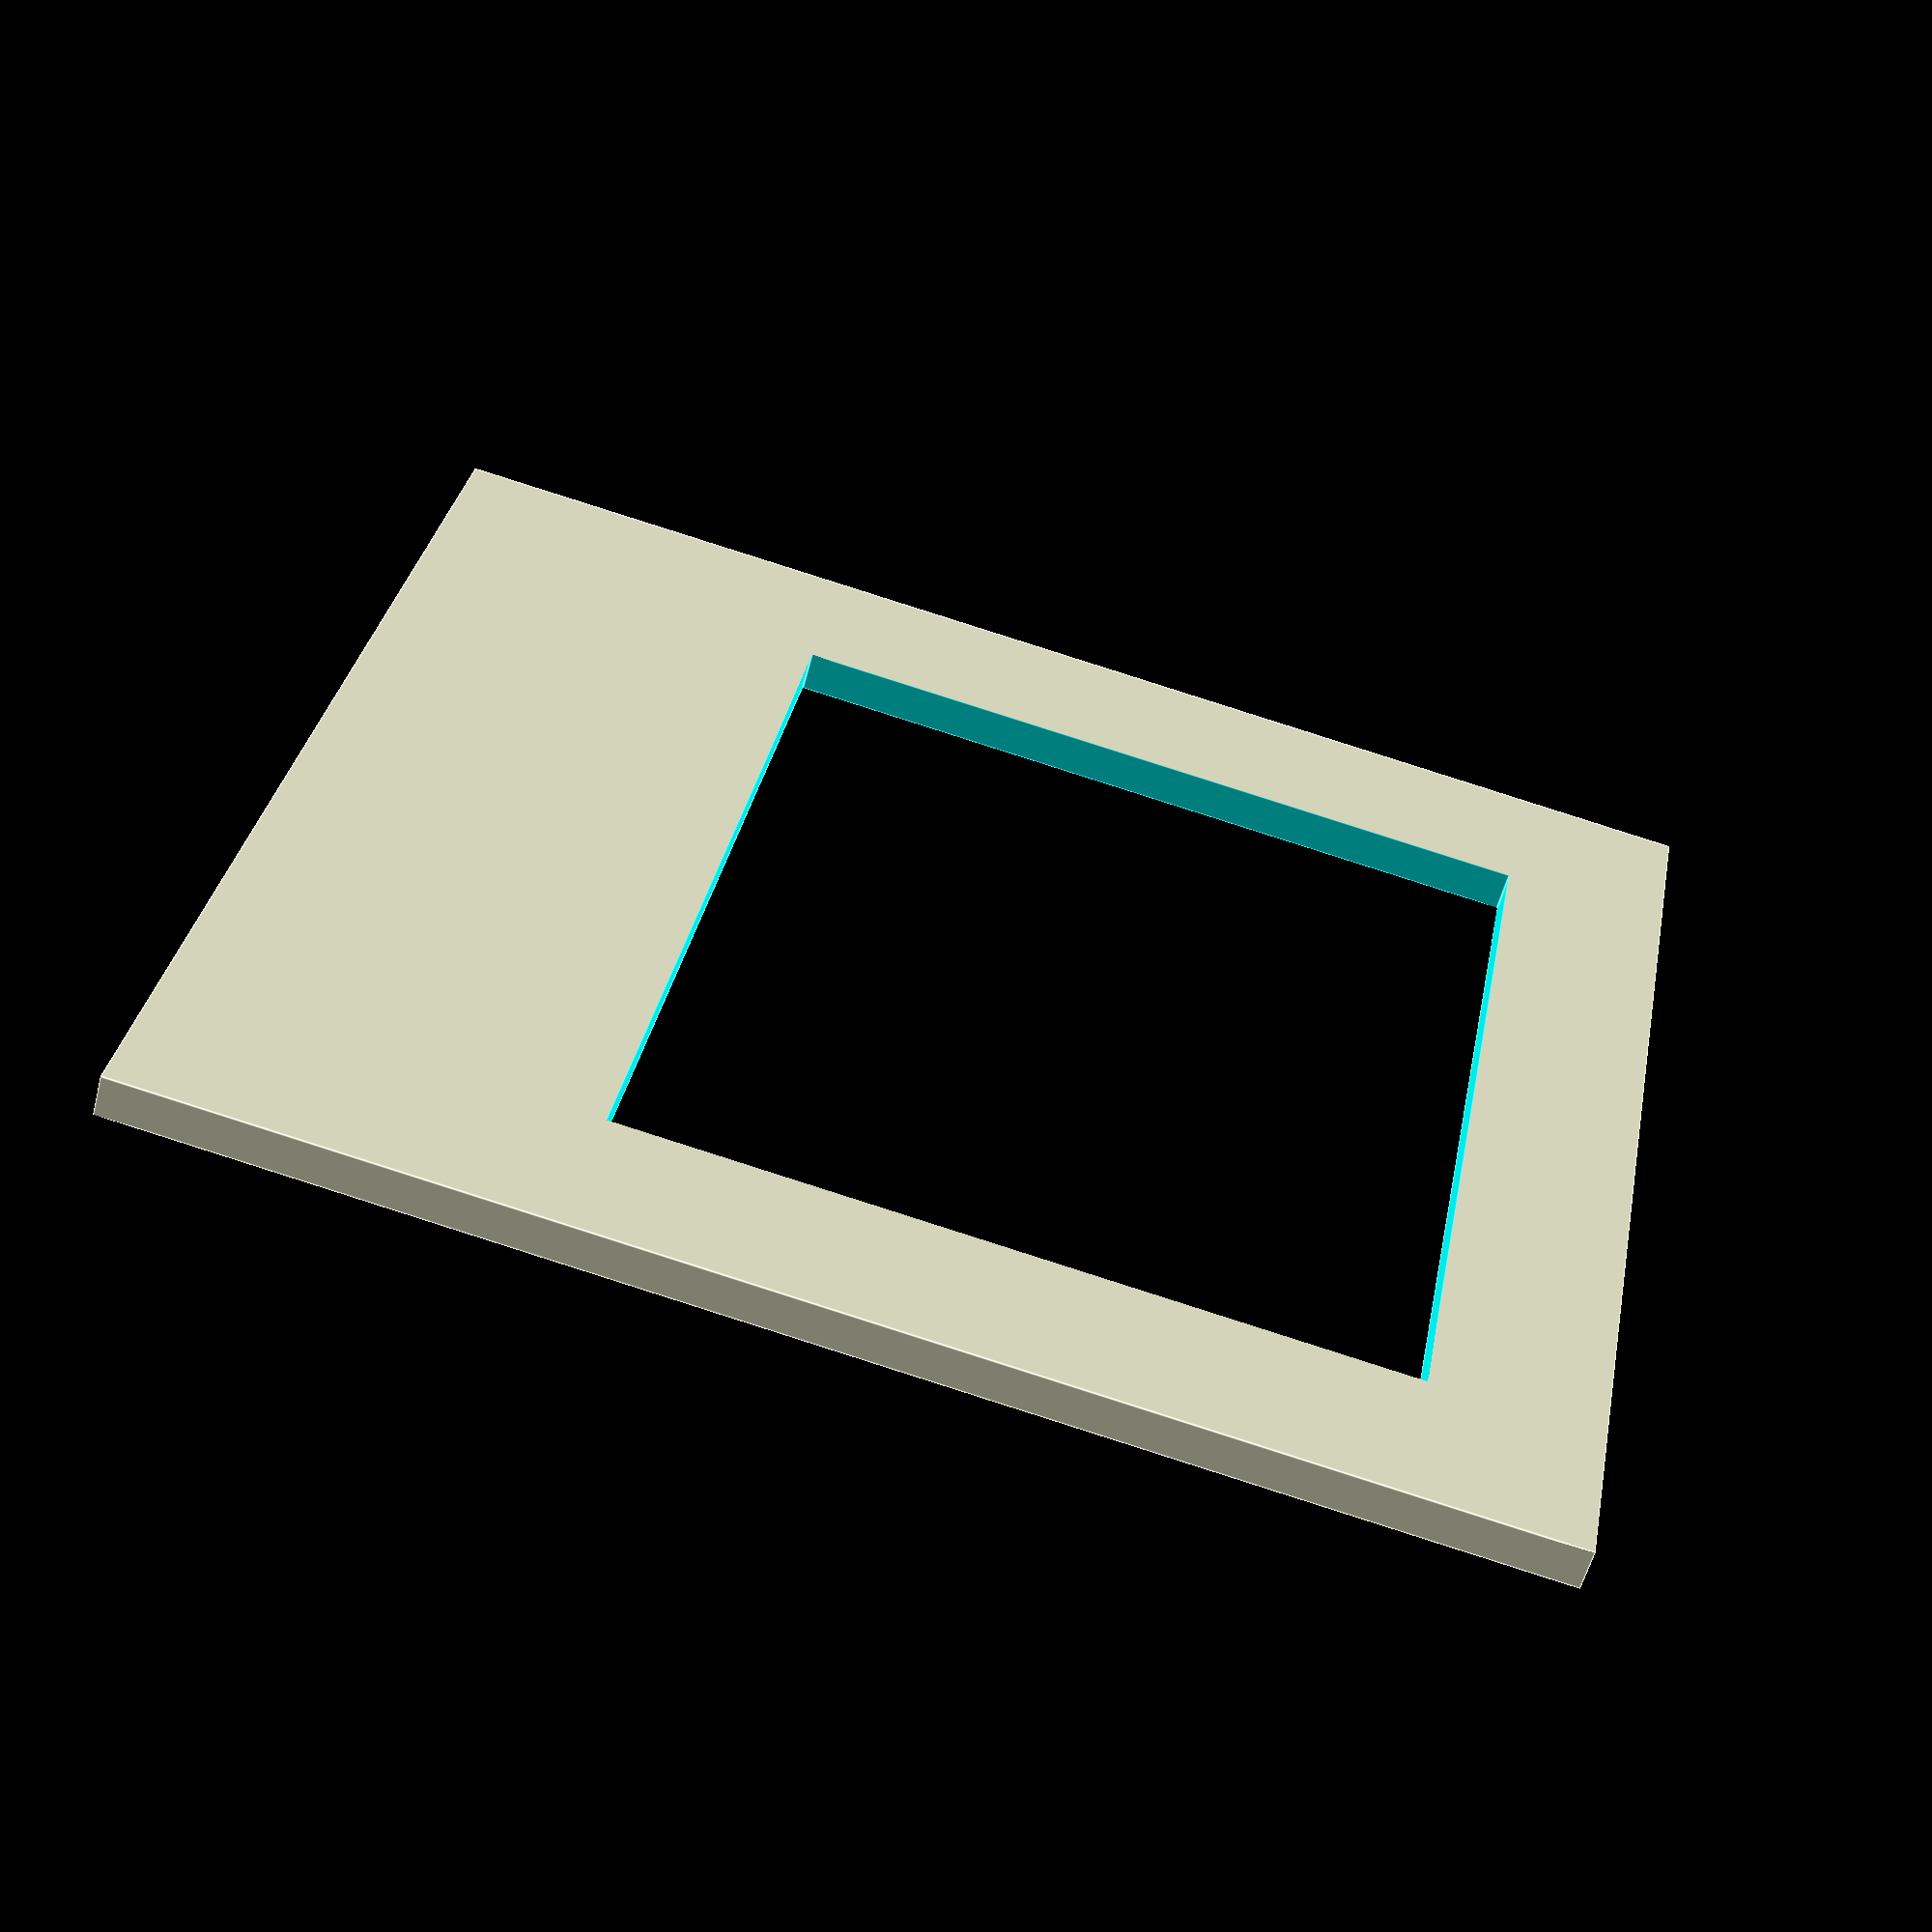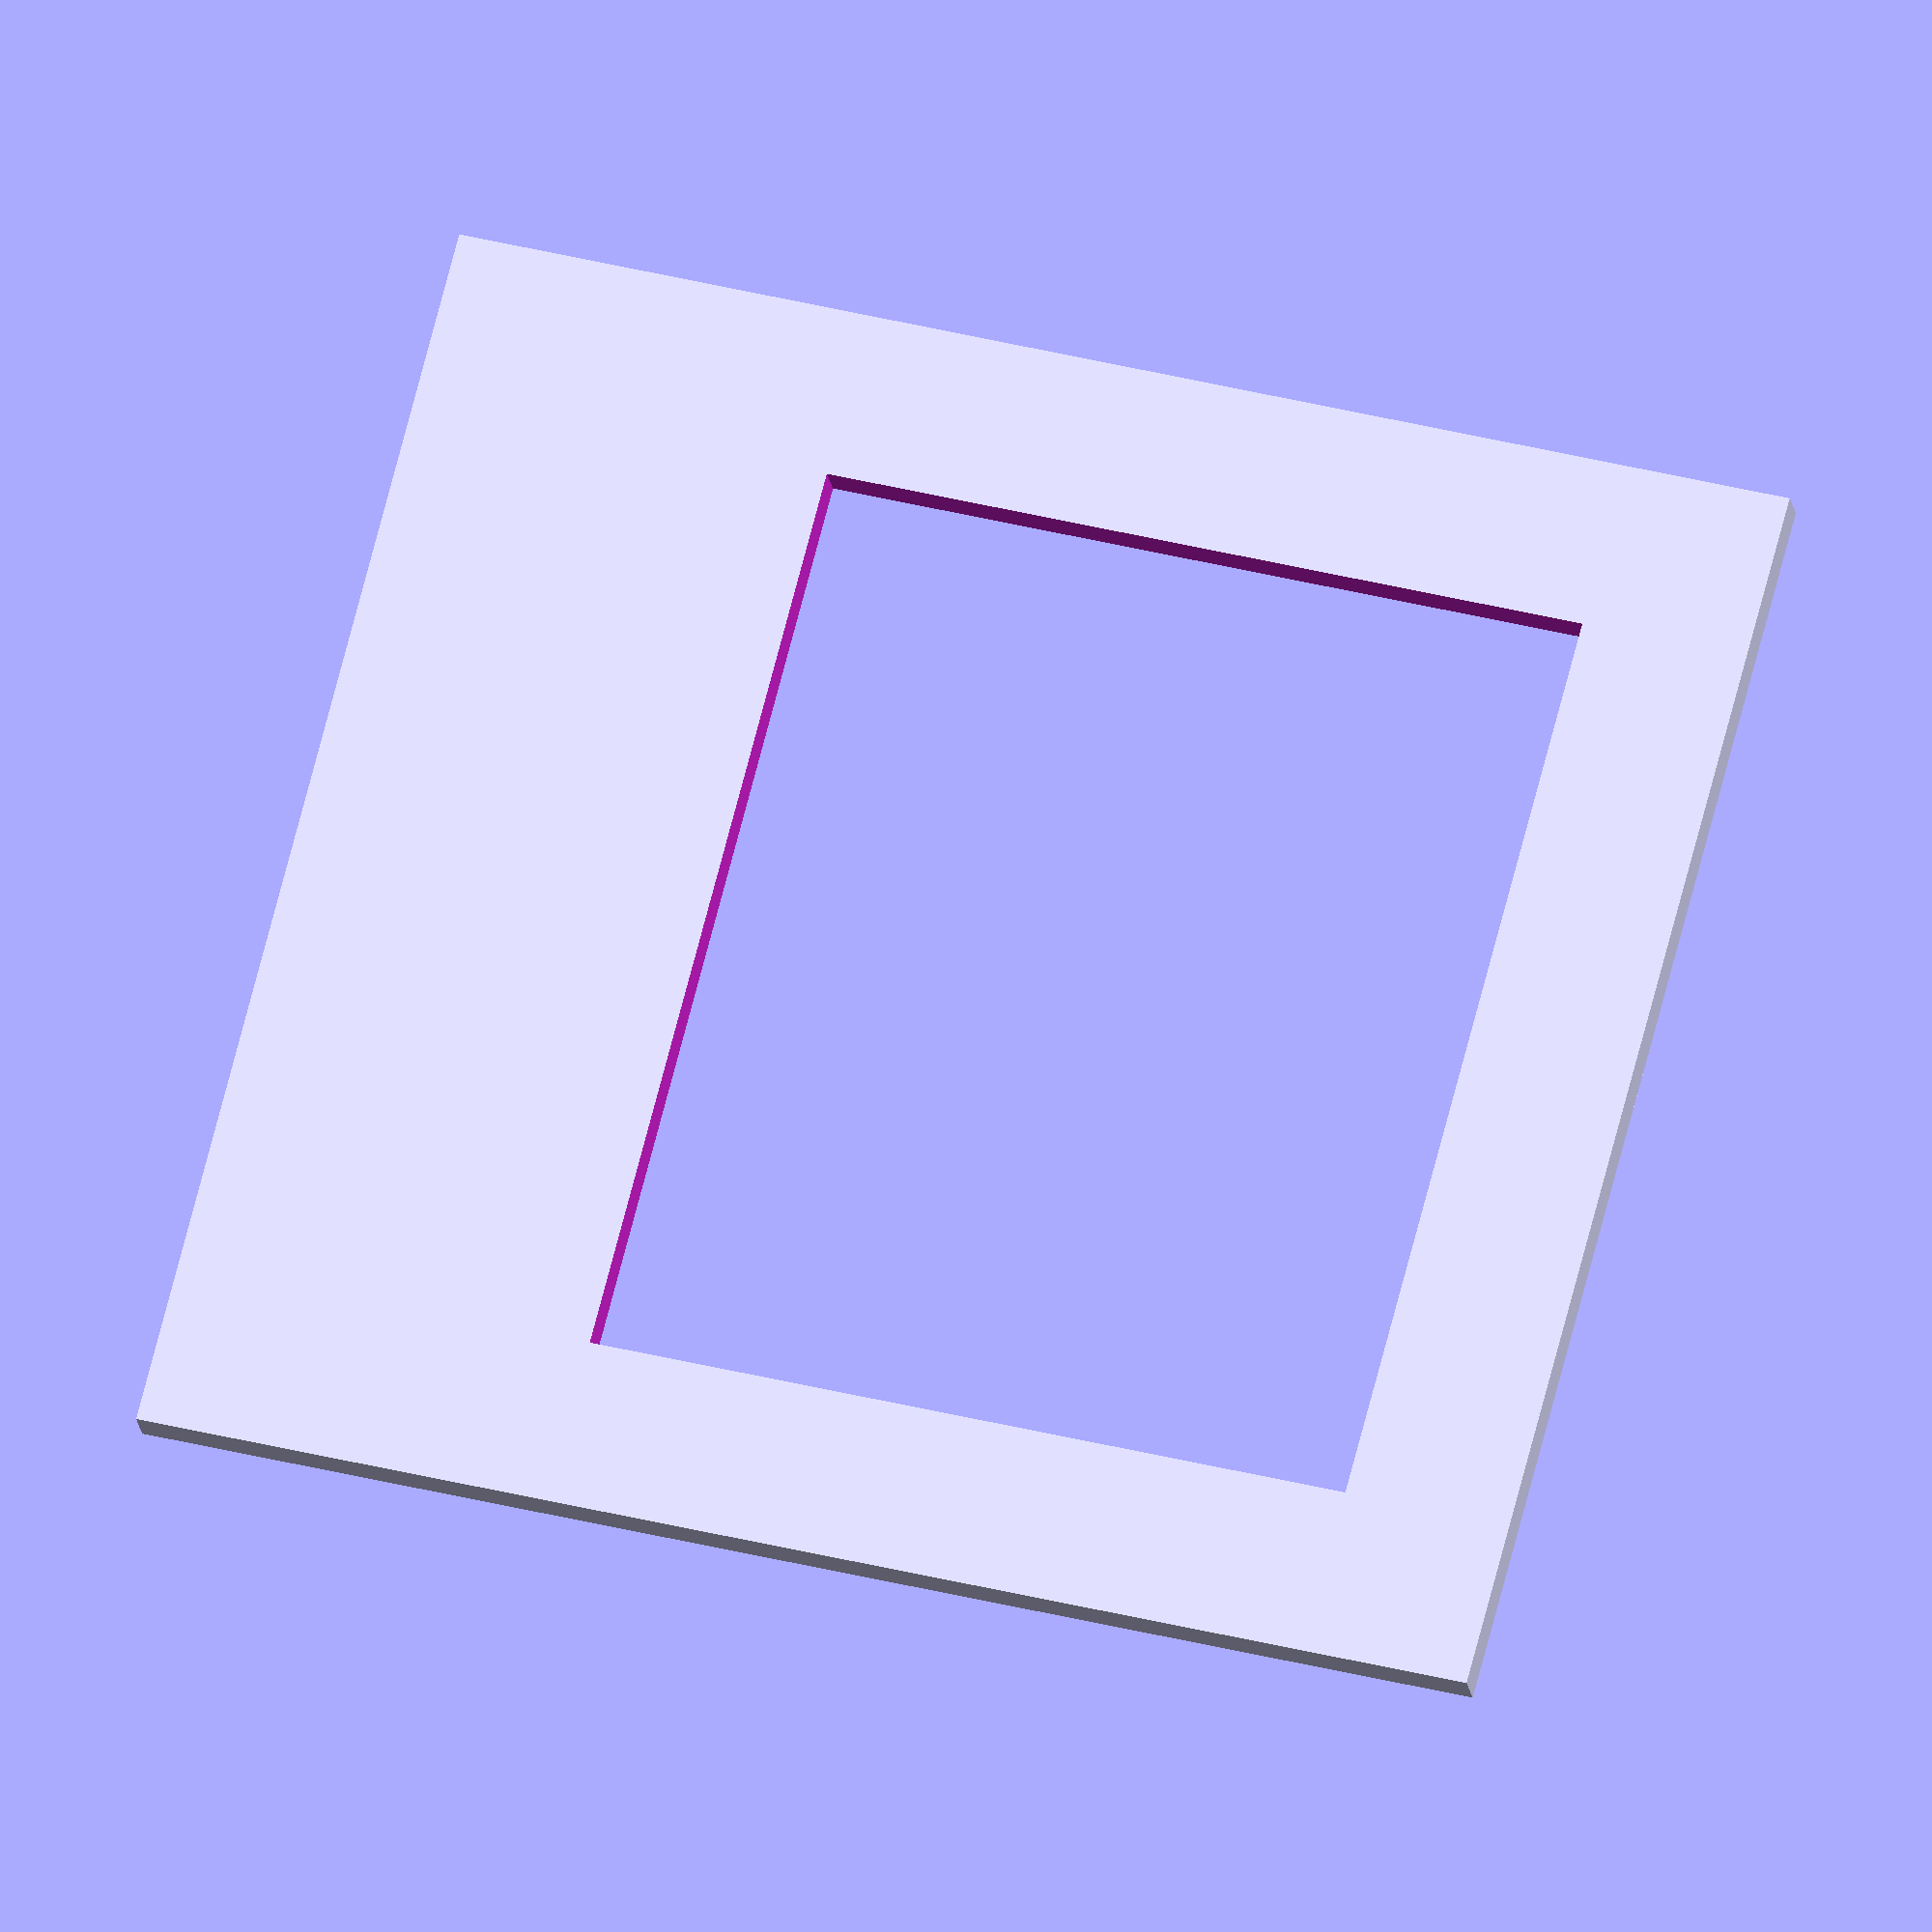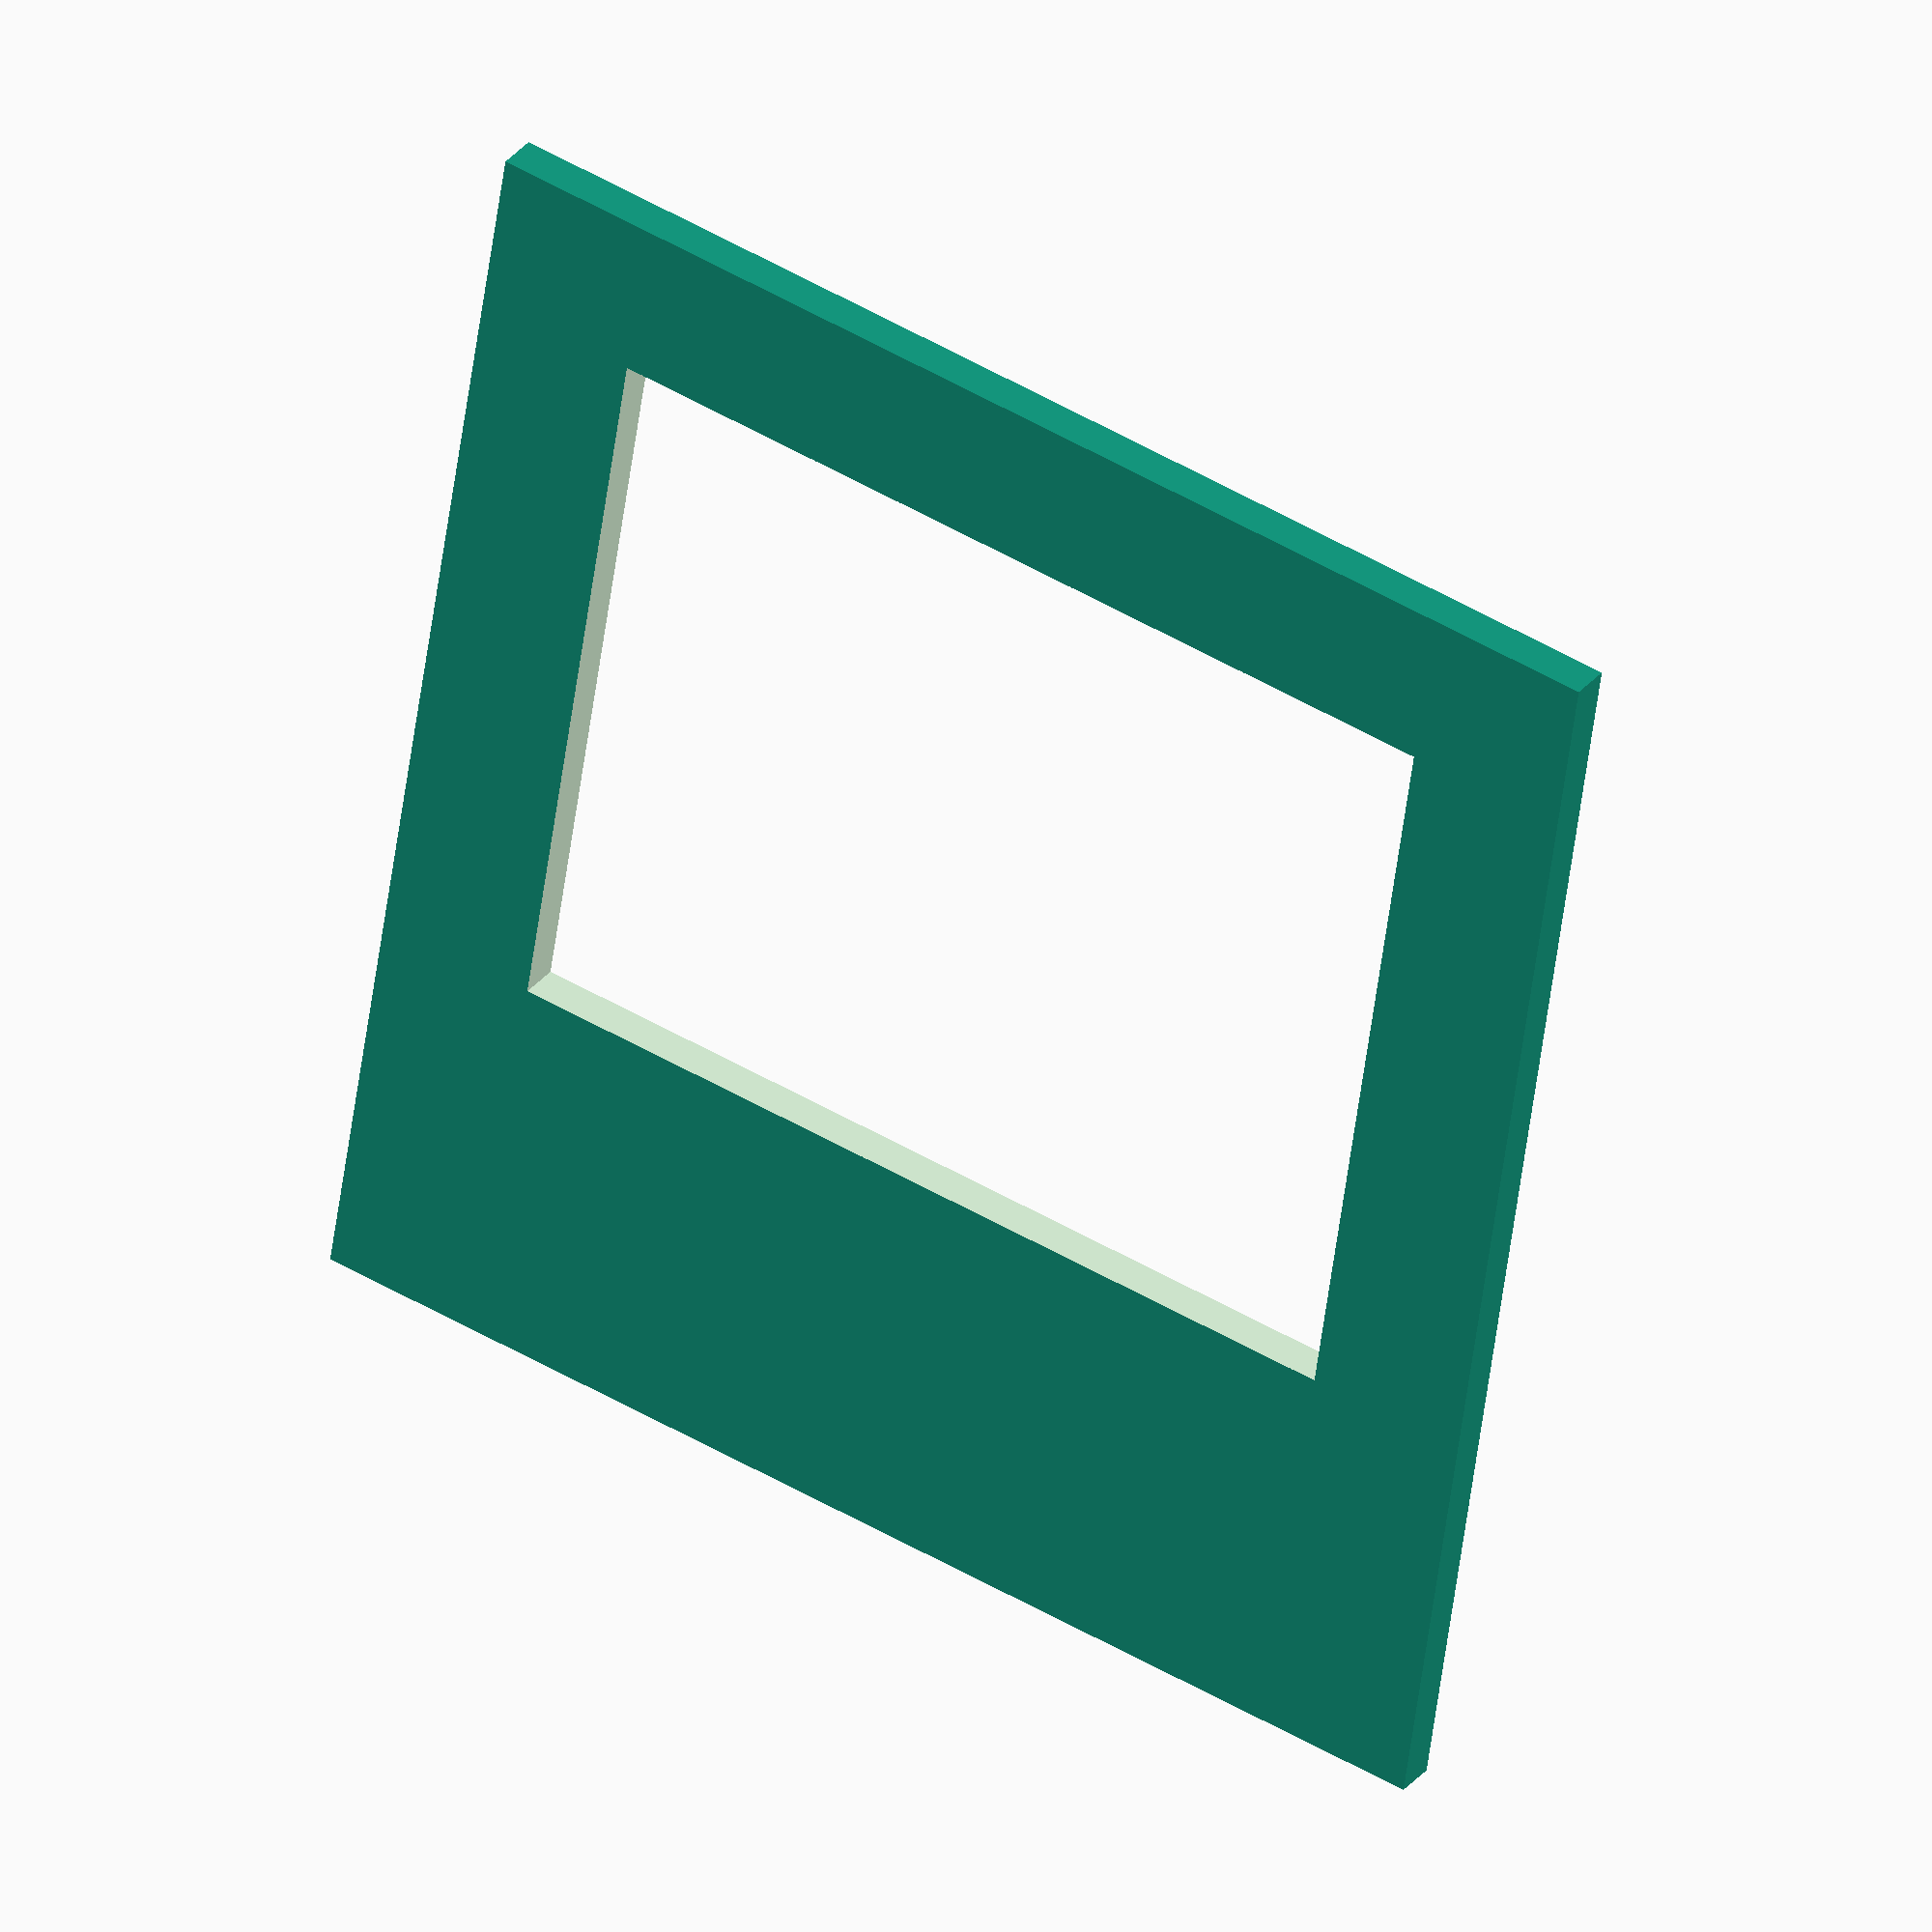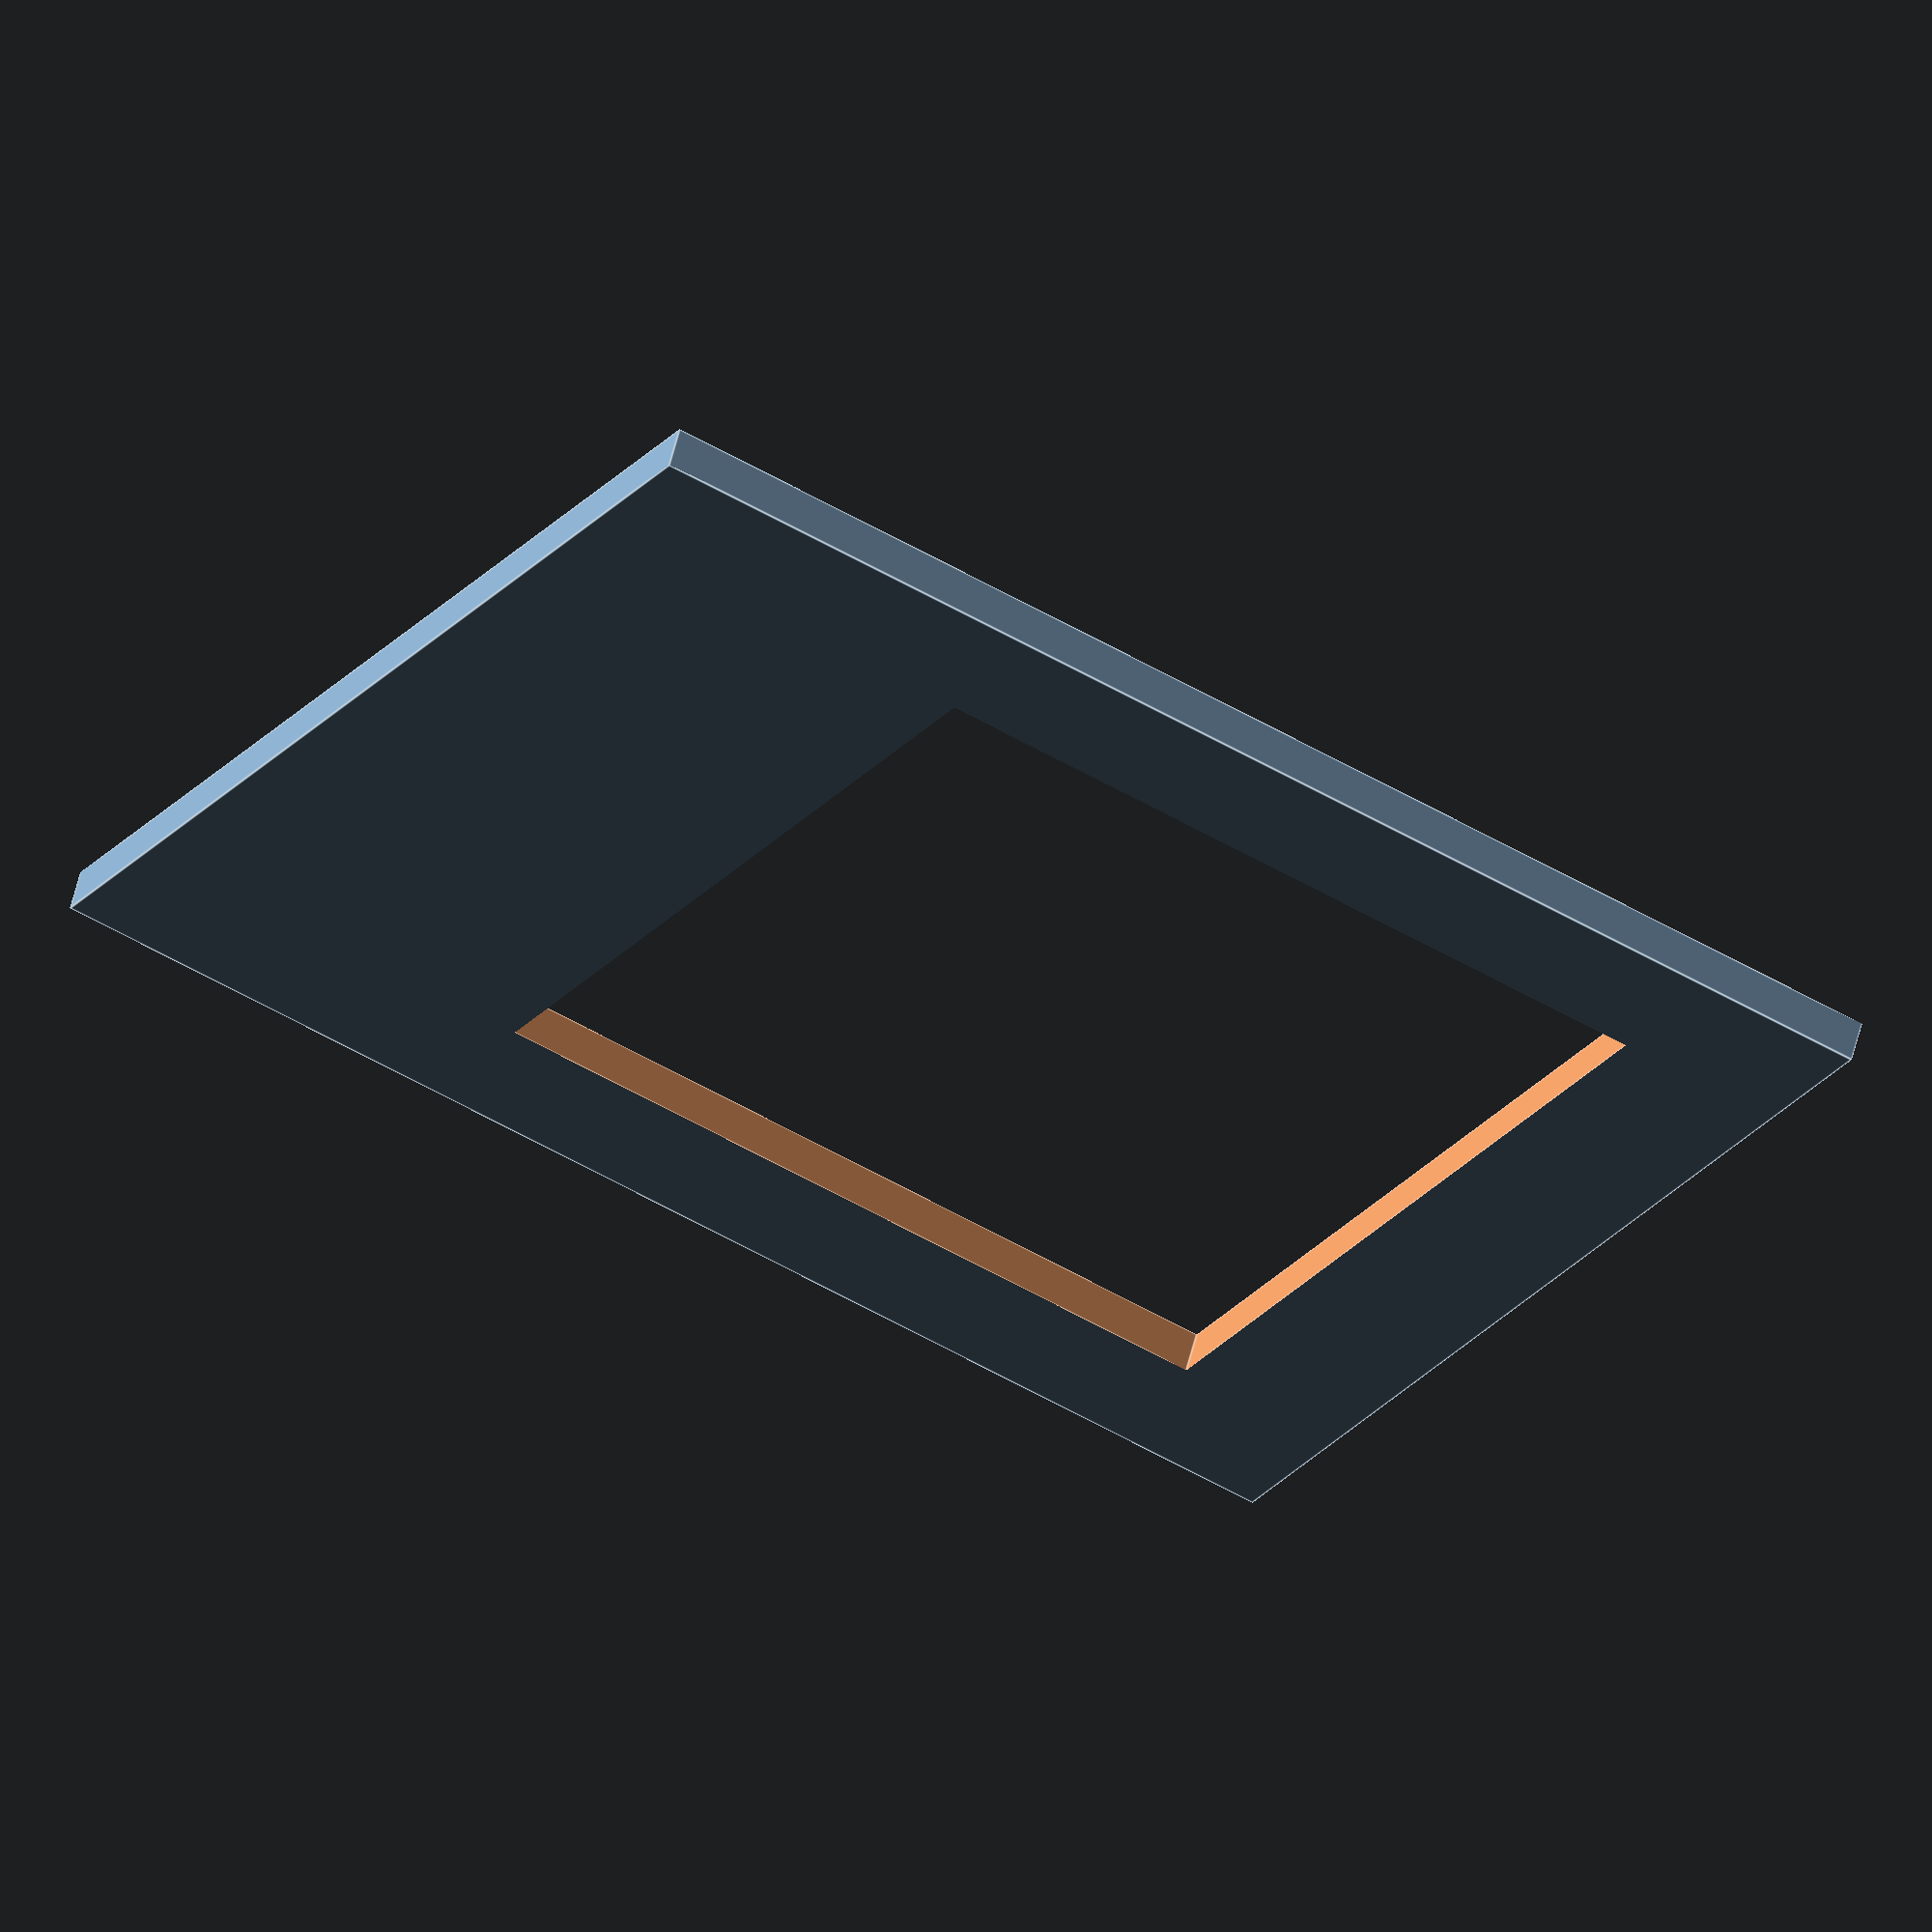
<openscad>
$fn = 180;

flat_height = 26.8;
bedroom_x = 30.;
bedroom_z = 32.4;
ceiling_height = 1.;
sus = 4.;
cabbinet = 6.;
eps = 0.01;

module wall_with_openings() {
    translate([0, flat_height - ceiling_height, 0]) {
        difference() {
            cube([bedroom_x, ceiling_height, bedroom_z]);
            translate([sus, -eps, sus + cabbinet]) {
                cube([bedroom_x - 2. * sus, ceiling_height + 2 * eps, bedroom_z - 2. * sus - cabbinet]);
            }
        }
    }
}

rotate([90, 0, 0]) wall_with_openings();

</openscad>
<views>
elev=236.5 azim=259.7 roll=14.4 proj=p view=edges
elev=20.2 azim=284.7 roll=8.3 proj=o view=wireframe
elev=147.4 azim=8.6 roll=147.5 proj=o view=solid
elev=300.5 azim=61.3 roll=194.1 proj=o view=edges
</views>
